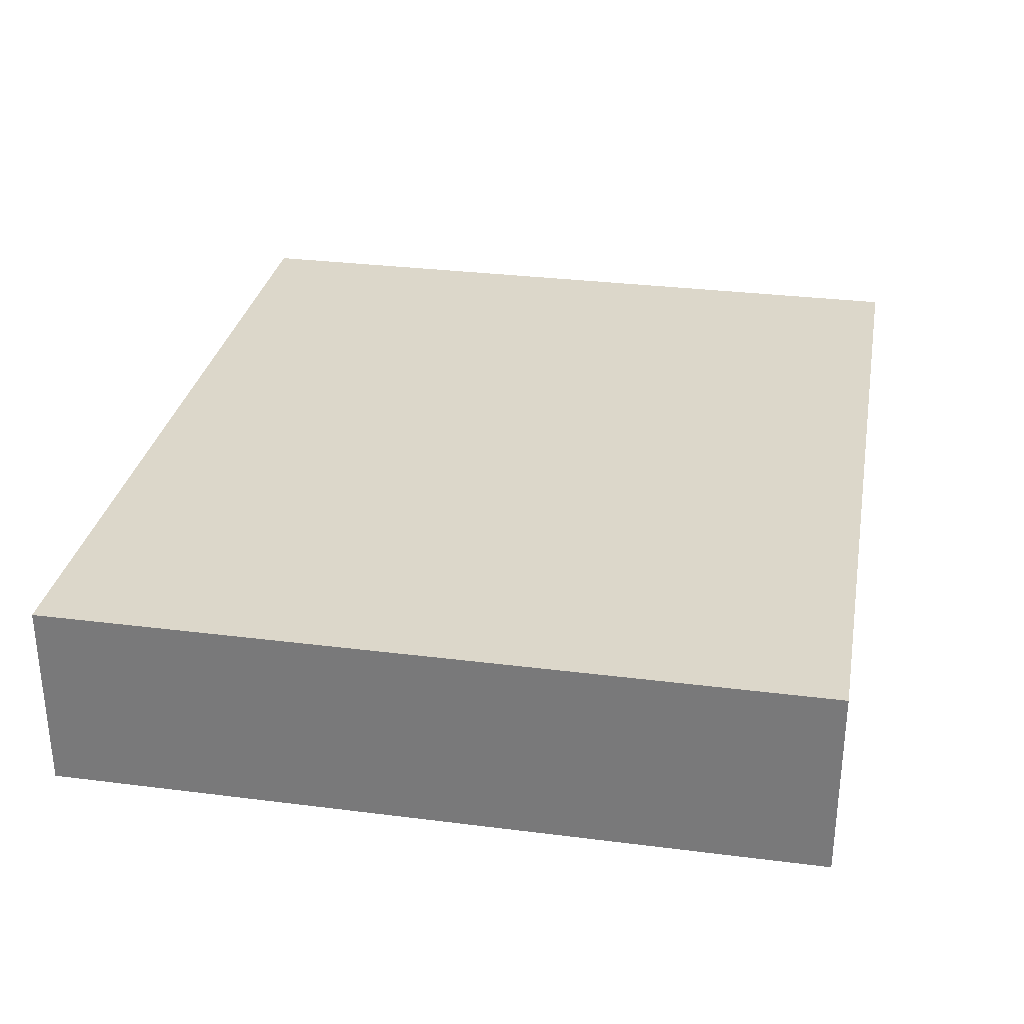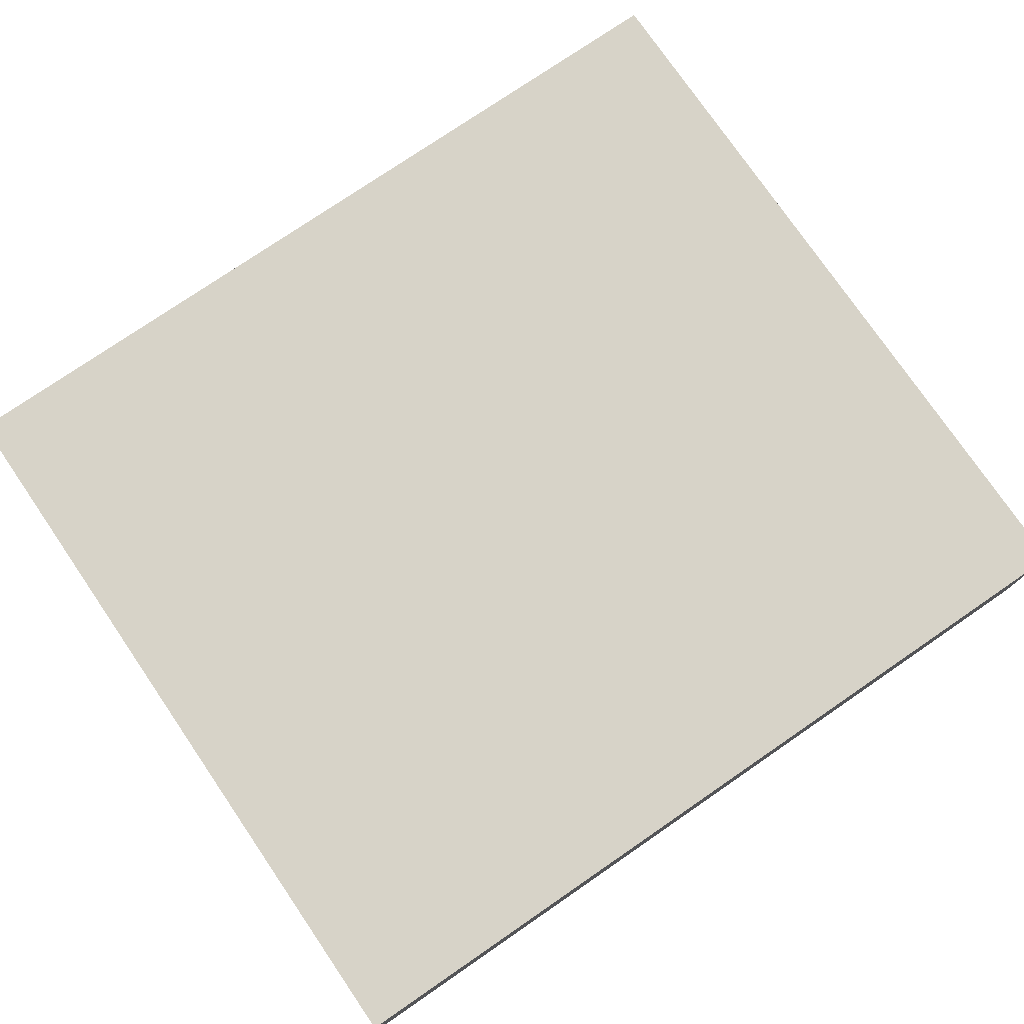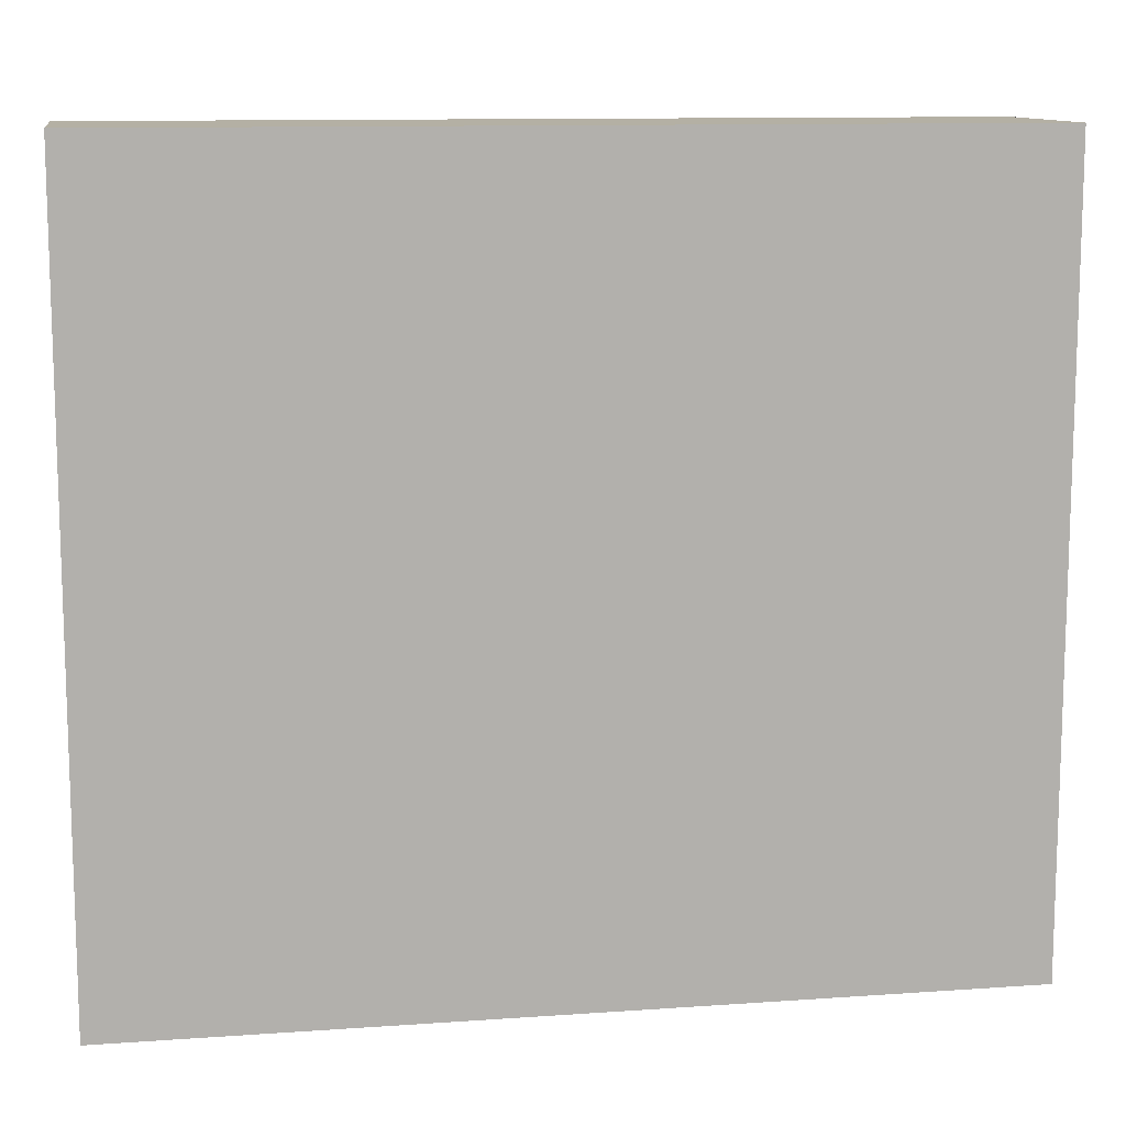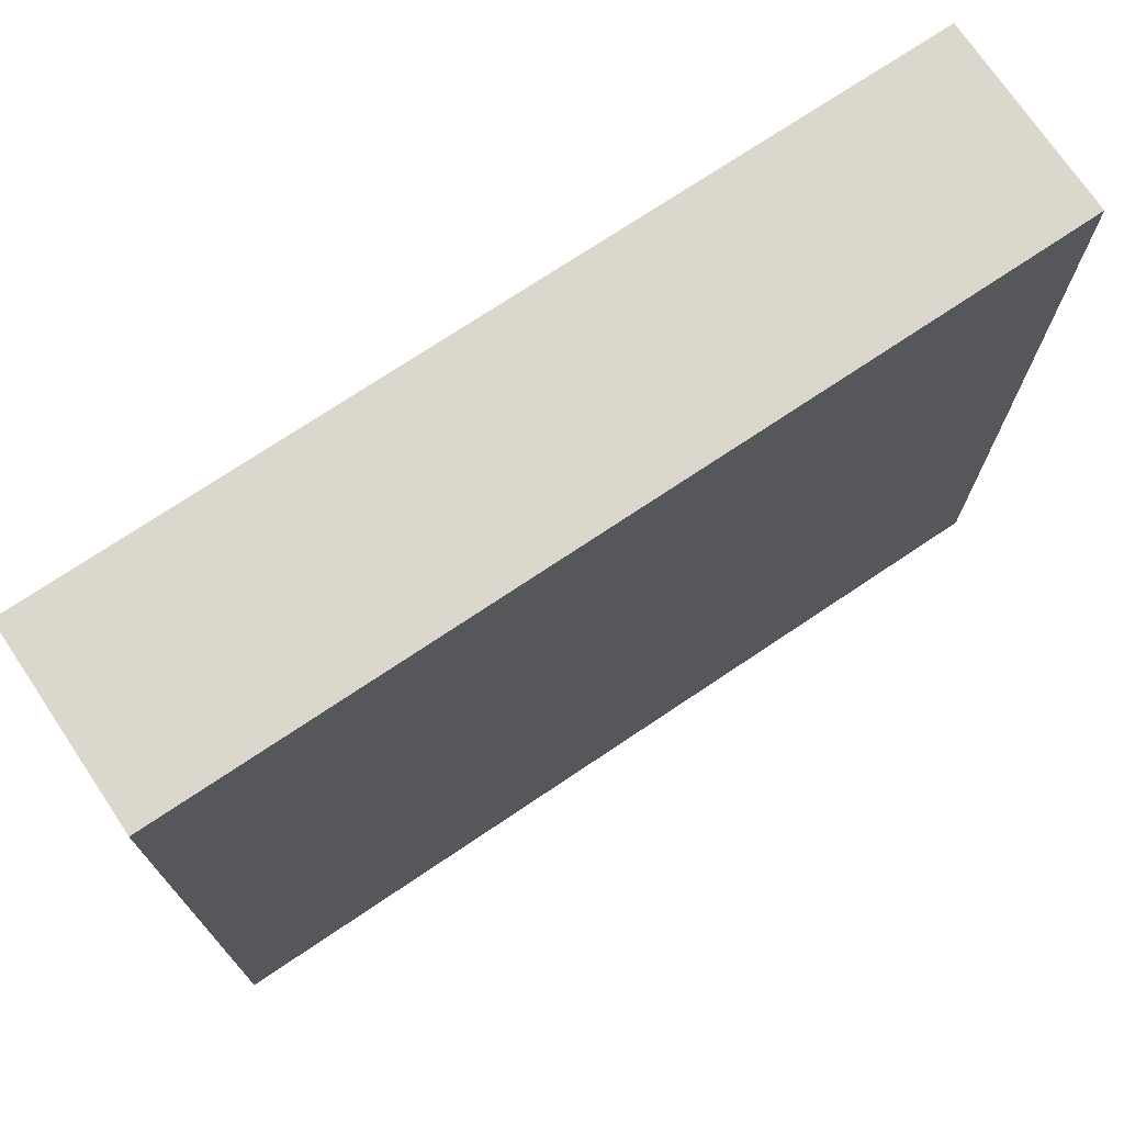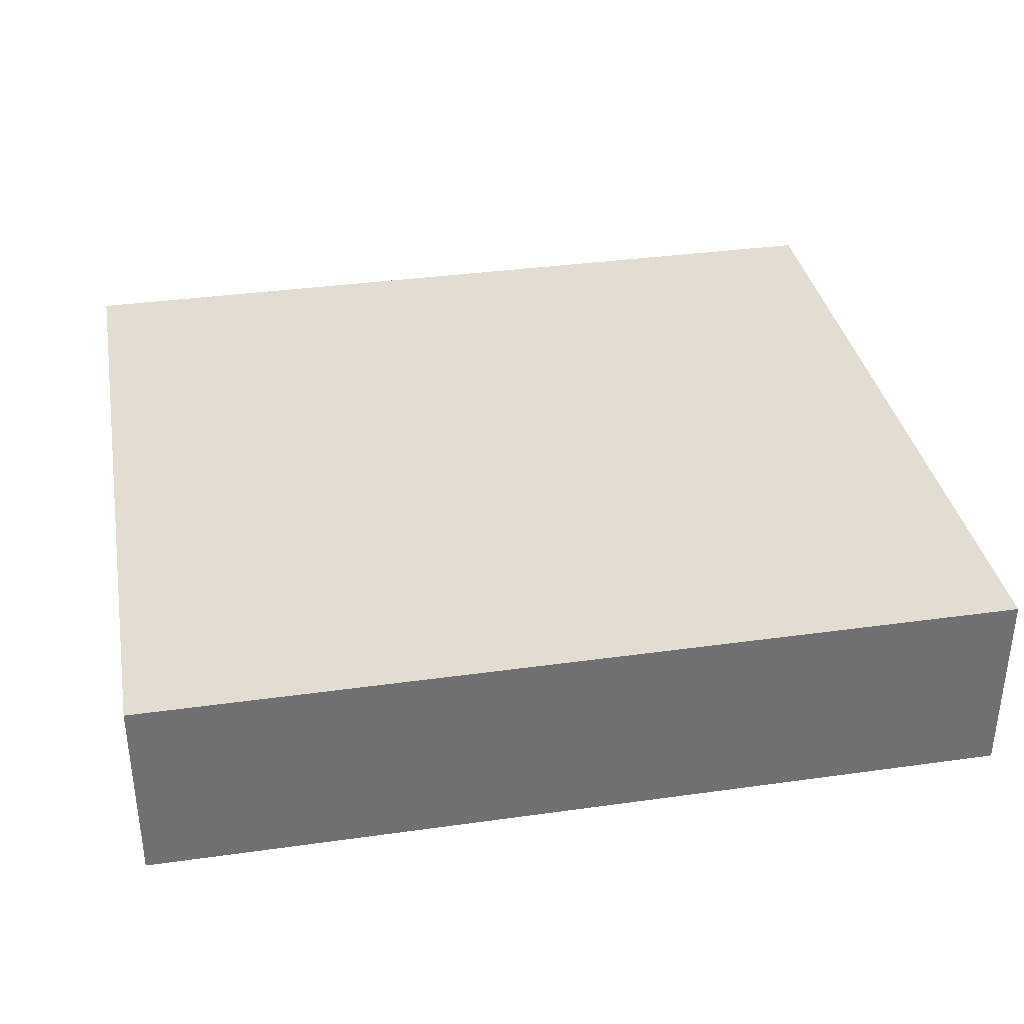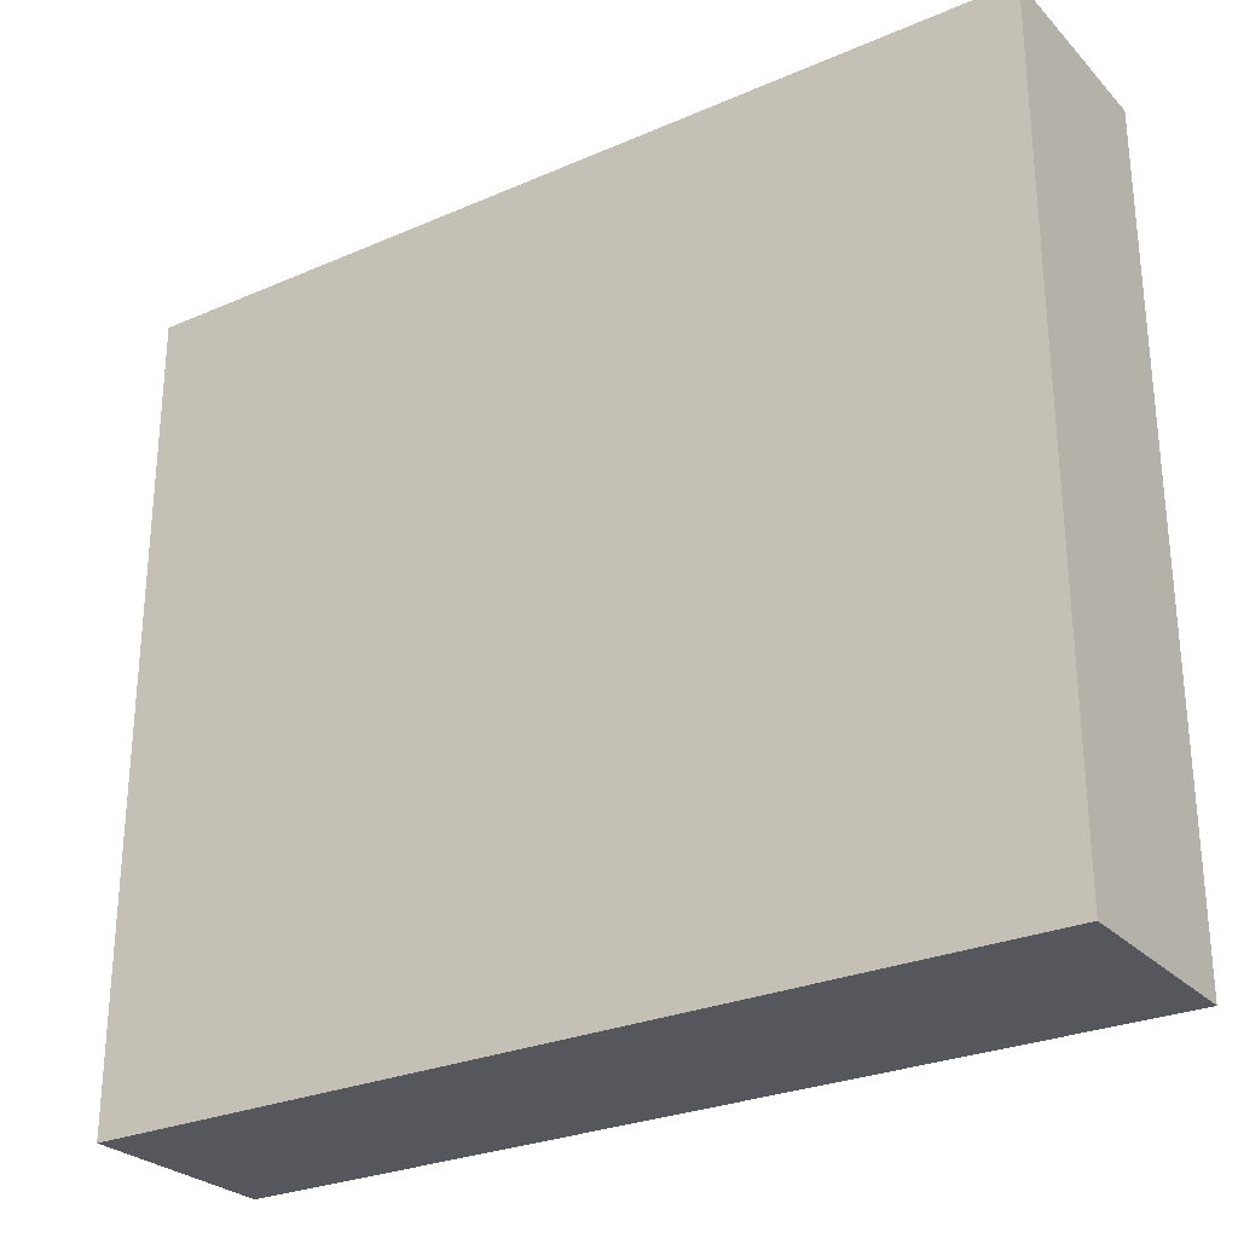
<metadata>
{"format":"obj","ext":"obj","renderer":"f3d","projection":"perspective","resolution":1024,"background":"white","views":[{"elev":30.5,"azim":100.4,"up":"+Z"},{"elev":76.9,"azim":-34.4,"up":"+Z"},{"elev":11.4,"azim":170.3,"up":"+Y"},{"elev":72.9,"azim":146.1,"up":"+Y"},{"elev":35.4,"azim":-10.5,"up":"+Z"},{"elev":-27.5,"azim":-146.3,"up":"+Y"}]}
</metadata>
<code>
v -4.5 -4 2
v 4.5 -4 2
v 4.5 4 2
v -4.5 4 2
v 4.5 -4 0
v 4.5 4 0
v 4.5 4 2
v 4.5 -4 2
v 4.5 4 0
v -4.5 4 0
v -4.5 4 2
v 4.5 4 2
v 4.5 -4 0
v -4.5 -4 0
v -4.5 4 0
v 4.5 4 0
v -4.5 -4 0
v 4.5 -4 0
v 4.5 -4 2
v -4.5 -4 2
v -4.5 4 0
v -4.5 -4 0
v -4.5 -4 2
v -4.5 4 2
f 1 2 4
f 4 2 3
f 5 6 8
f 8 6 7
f 9 10 12
f 12 10 11
f 13 14 16
f 16 14 15
f 17 18 20
f 20 18 19
f 21 22 24
f 24 22 23

</code>
